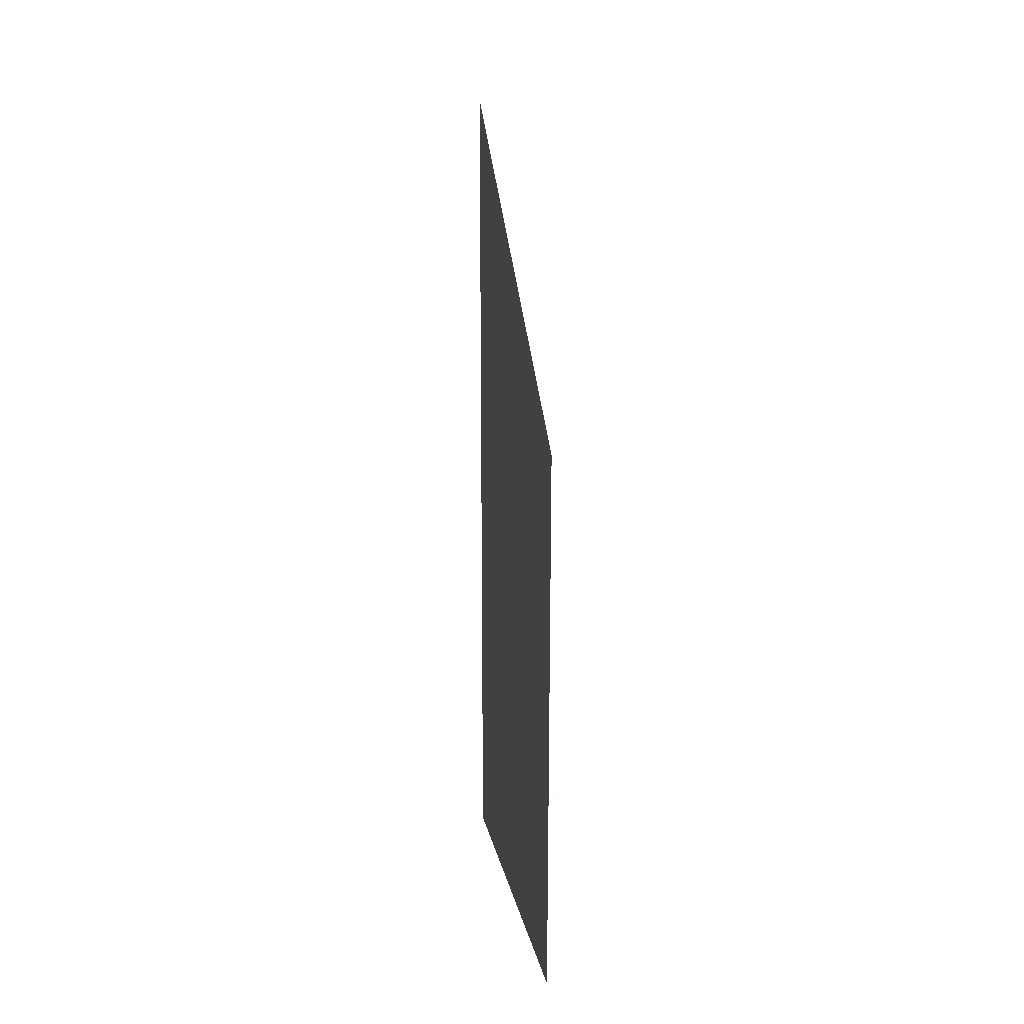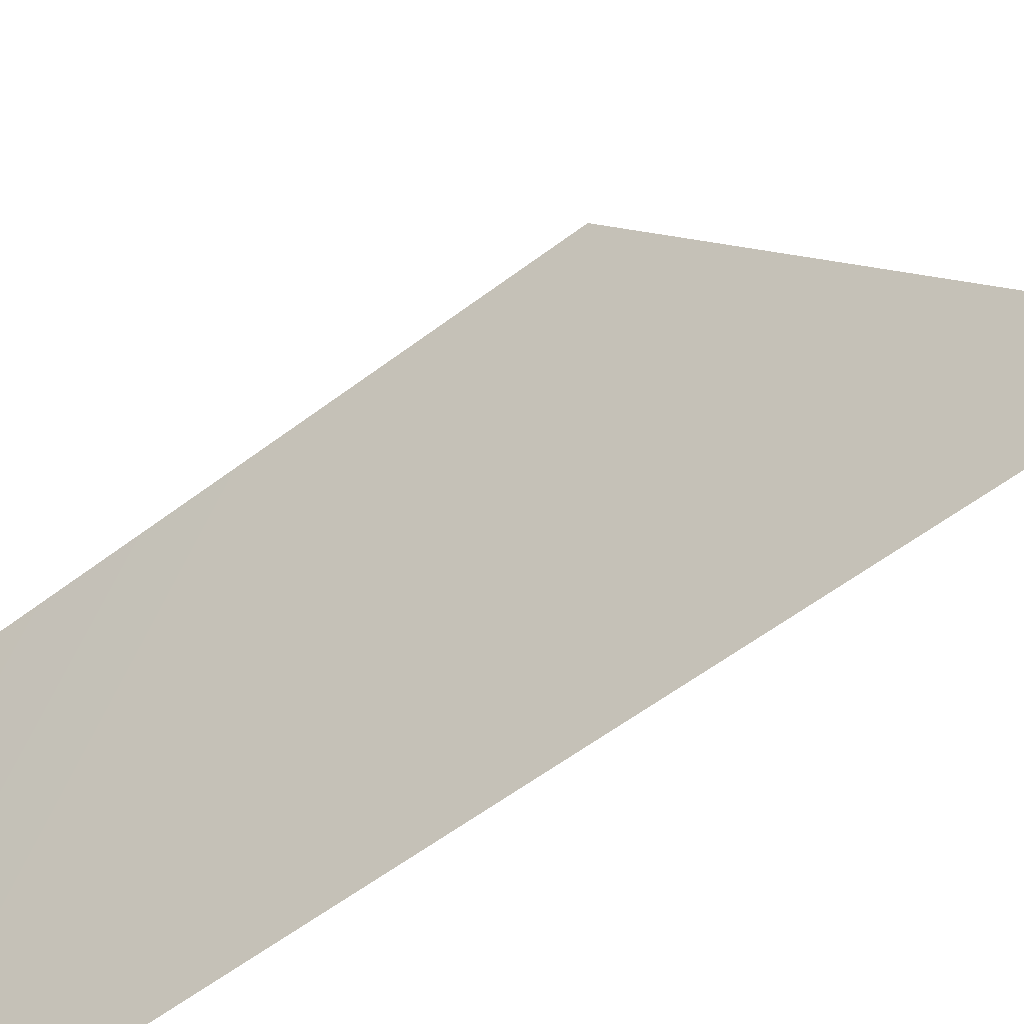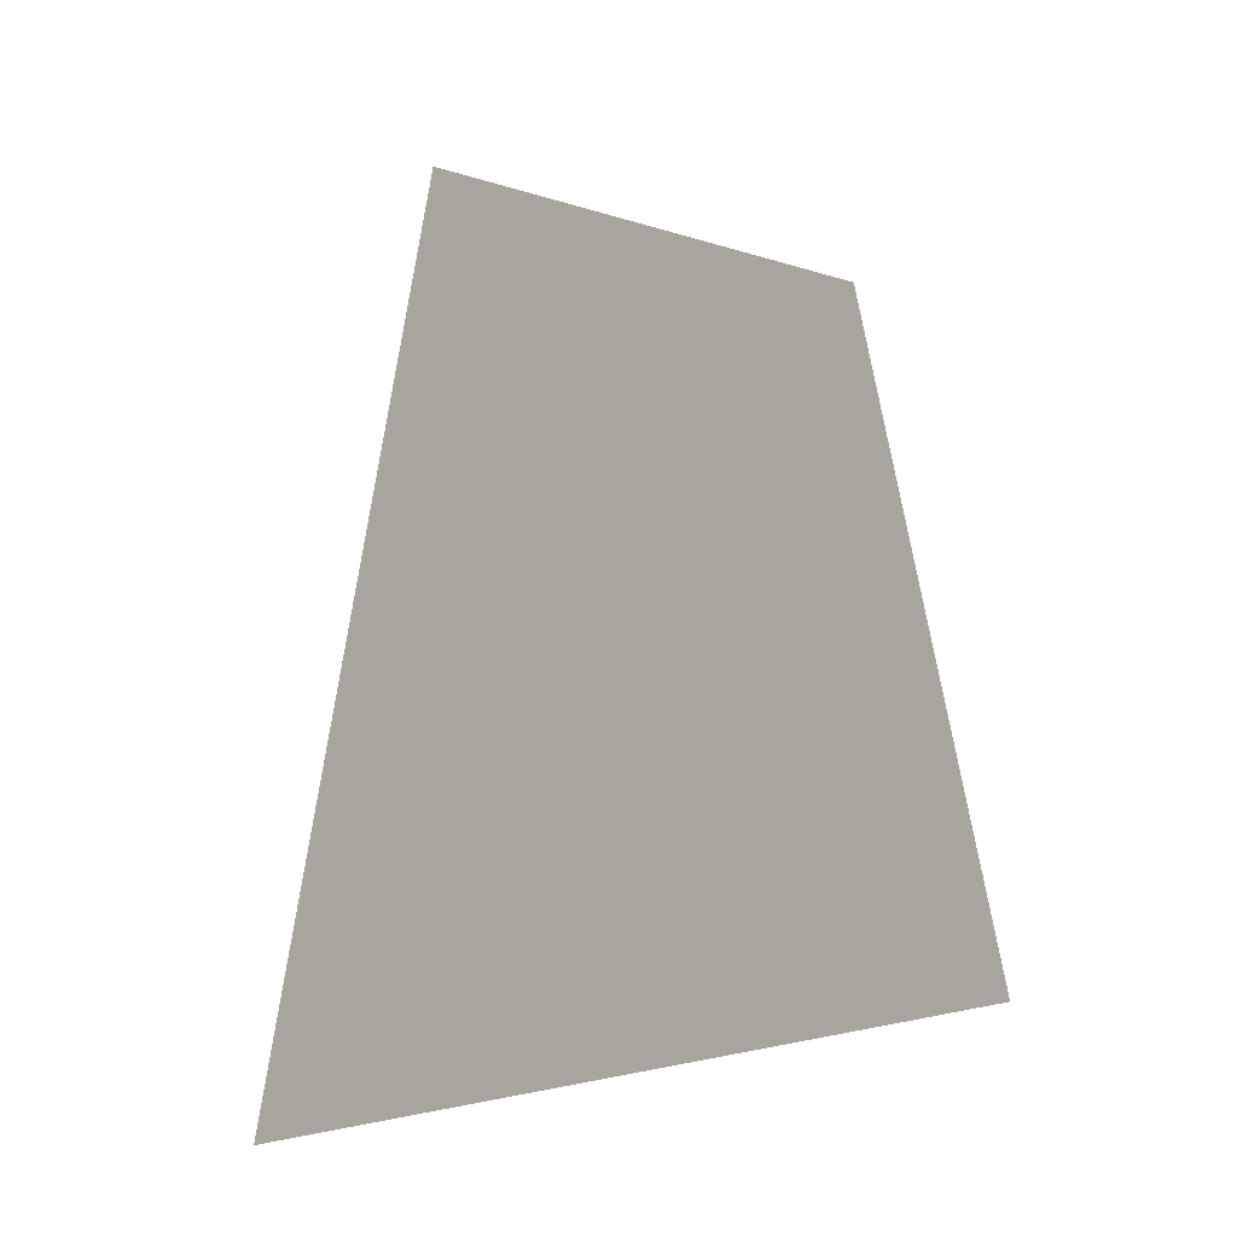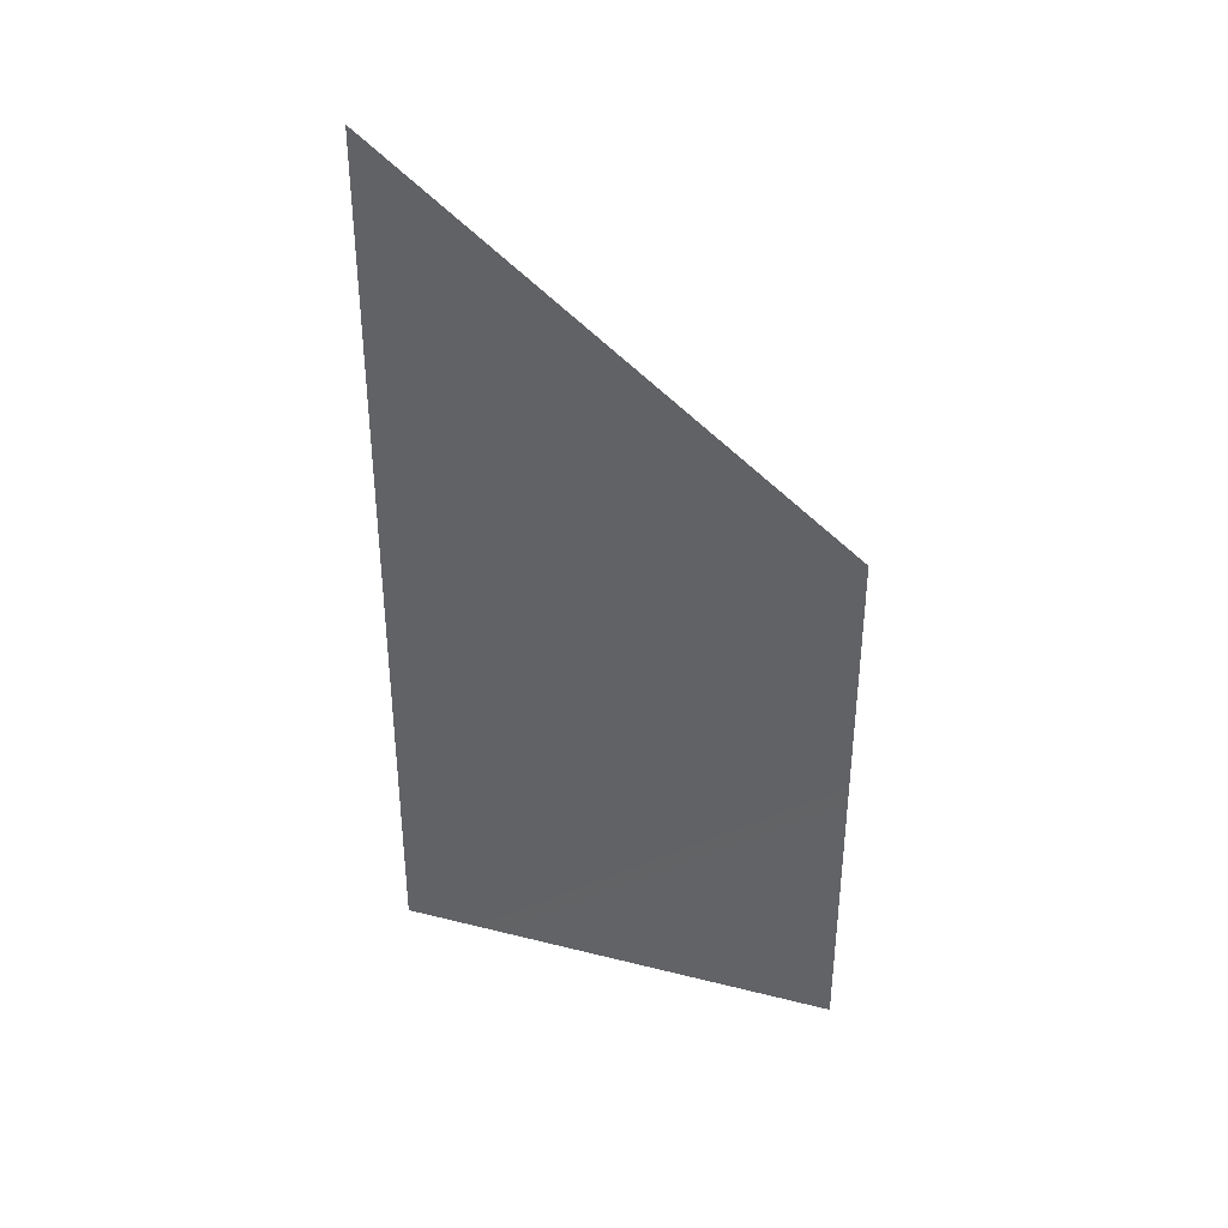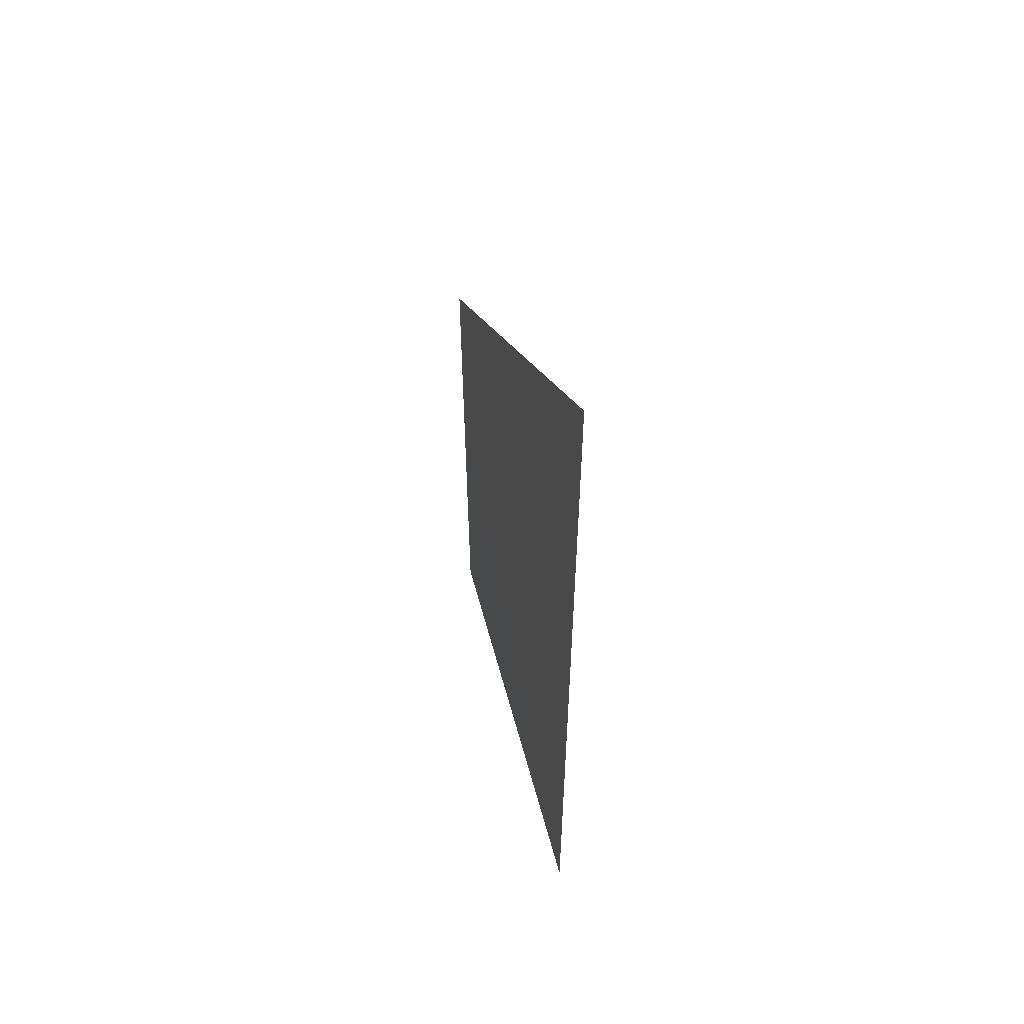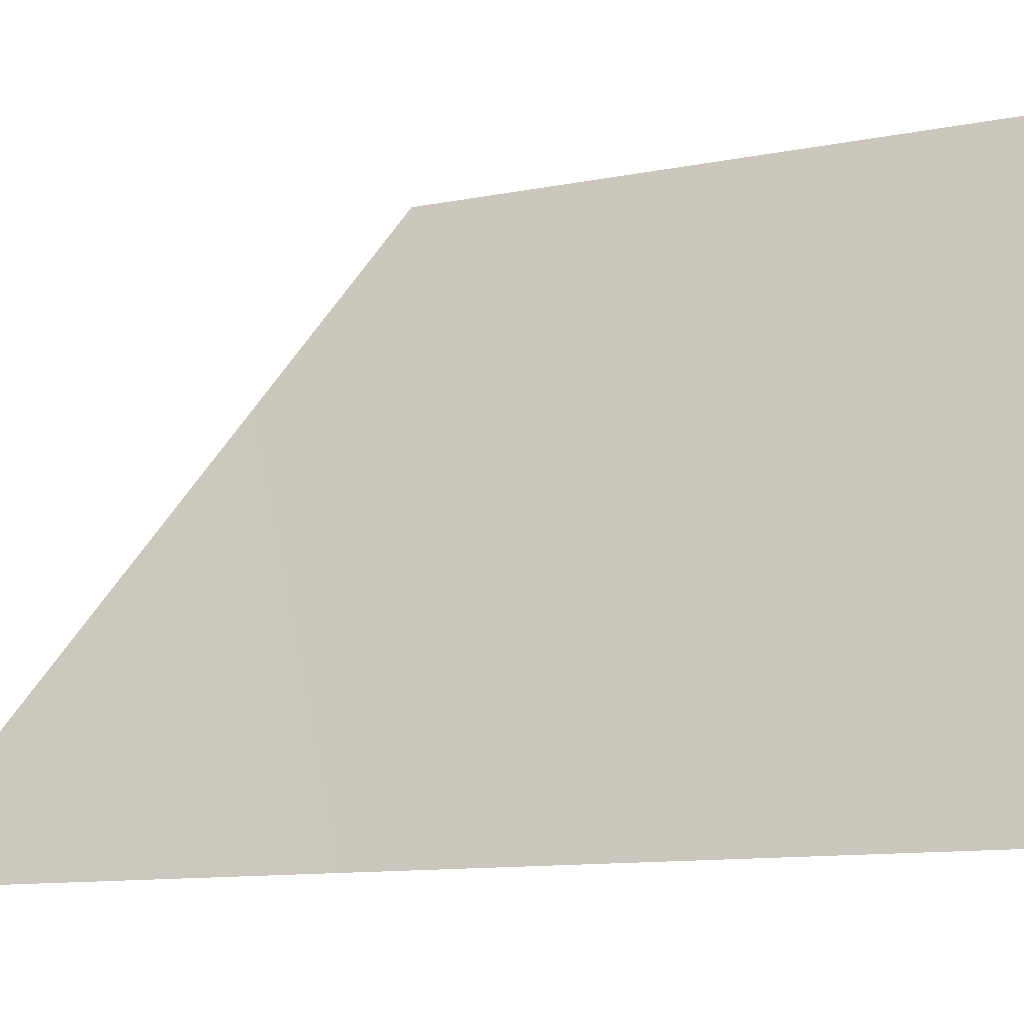
<metadata>
{"format":"obj","ext":"obj","renderer":"f3d","projection":"perspective","resolution":1024,"background":"white","views":[{"elev":11.8,"azim":-176.2,"up":"+Z"},{"elev":-63.0,"azim":-53.3,"up":"+Y"},{"elev":-1.7,"azim":25.8,"up":"+Y"},{"elev":36.5,"azim":121.0,"up":"+Z"},{"elev":53.9,"azim":-1.6,"up":"+Z"},{"elev":-10.4,"azim":117.5,"up":"+Y"}]}
</metadata>
<code>
v 0.04827 -0.2083 -0.4137
v -0.04911 0.2076 0.09555
v 0.04917 -0.208 0.4137
v -0.04705 0.2083 -0.4134
v 0.04827 -0.2083 -0.4137
v -0.04911 0.2076 0.09555
v -0.04705 0.2083 -0.4134
v 0.04917 -0.208 0.4137
g glass_door_frontL_9593_927
f 1 3 2
f 2 4 1
f 5 7 6
f 6 8 5

</code>
